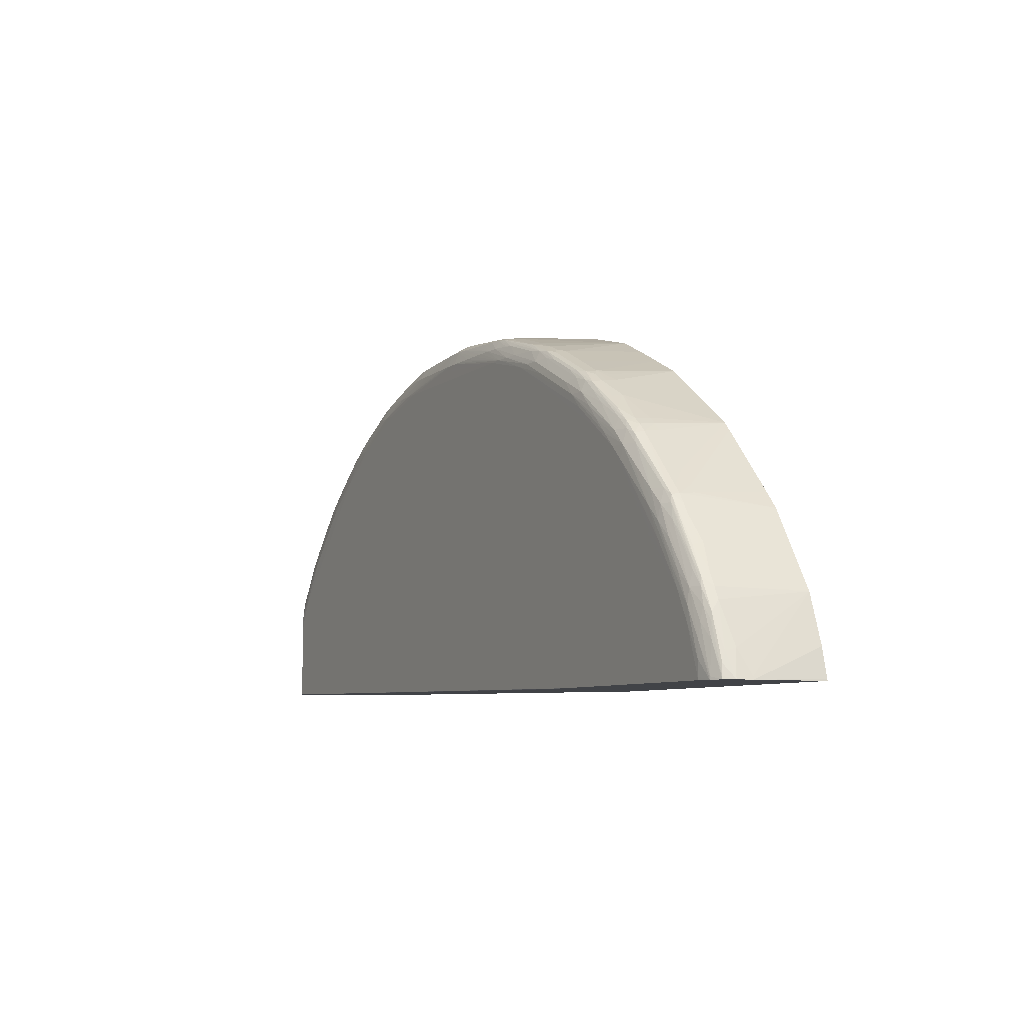
<metadata>
{"format":"obj","ext":"obj","renderer":"f3d","projection":"perspective","resolution":1024,"background":"white","views":[{"elev":-7.2,"azim":62.8,"up":"+Y"}]}
</metadata>
<code>
v 0.0003867 0.03252 -0.005741
v 0.0001158 0.03196 -0.0009165
v 0.001266 0.03246 -0.005741
v 0.02811 0.01598 -0.005754
v 2.178e-05 0.01598 -0.005754
v 2.178e-05 0.03252 -0.005741
v 2.178e-05 0.03196 -0.0009165
v 0.0004088 0.03186 -0.0005885
v 0.001283 0.03177 -0.0005487
v 0.004899 0.03143 -0.0005487
v 0.004899 0.03154 -0.001454
v 0.005806 0.03142 -0.001454
v 0.006701 0.03166 -0.005741
v 0.007608 0.03145 -0.005741
v 0.01112 0.0305 -0.005741
v 0.01117 0.03049 -0.005741
v 0.01297 0.02964 -0.005741
v 0.01479 0.02874 -0.005741
v 0.01658 0.02783 -0.005741
v 0.01748 0.02706 -0.005742
v 0.01763 0.02697 -0.005742
v 0.01773 0.02691 -0.005742
v 0.02182 0.02399 -0.005742
v 0.02225 0.02352 -0.005742
v 0.02525 0.02017 -0.005742
v 0.02567 0.01969 -0.005742
v 0.02648 0.01875 -0.005742
v 0.02821 0.01587 -0.005754
v 2.178e-05 0.015 -0.005754
v -0.02588 0.0188 -0.004857
v -0.02062 0.02441 -0.005016
v -0.0206 0.02443 -0.005016
v -0.01959 0.02525 -0.005016
v -0.0191 0.02564 -0.005016
v -0.01643 0.02748 -0.005016
v -0.01463 0.02838 -0.005016
v -0.01281 0.02928 -0.005016
v -0.01228 0.02953 -0.005016
v -0.01137 0.0299 -0.005016
v -0.01083 0.03011 -0.005016
v -0.01038 0.03025 -0.005016
v -0.006851 0.03126 -0.005016
v -0.00595 0.03144 -0.005016
v -0.00595 0.03141 -0.001454
v -0.005038 0.03155 -0.001454
v -0.0002381 0.03196 -0.0009165
v 2.178e-05 0.03186 -0.0005885
v -0.0005256 0.03186 -0.0005885
v 0.0003867 0.03139 0.0001814
v 0.001283 0.03136 0.0001648
v 0.002195 0.03131 0.0001422
v 0.003992 0.03122 8.284e-05
v 0.004899 0.03118 4.796e-05
v 0.005806 0.03112 -1.079e-05
v 0.006364 0.03107 -6.587e-05
v 0.005806 0.03131 -0.0005487
v 0.00669 0.03113 -0.0005903
v 0.007216 0.03105 -0.0009195
v 0.01009 0.03019 -0.0007329
v 0.01124 0.02979 -0.0005487
v 0.01218 0.02941 -0.0005542
v 0.01265 0.02926 -0.0008584
v 0.01446 0.02836 -0.0008535
v 0.01627 0.02745 -0.0008479
v 0.01664 0.02779 -0.005741
v 0.02104 0.02404 -0.001453
v 0.0215 0.02367 -0.001453
v 0.02194 0.02322 -0.001453
v 0.02412 0.02083 -0.001453
v 0.01894 0.02562 -0.0009587
v 0.02499 0.01988 -0.001453
v 0.02539 0.01943 -0.001453
v 0.02652 0.01868 -0.005742
v 0.02532 0.01936 -0.0005487
v 0.02921 0.01422 -0.005754
v -0.02588 0.0103 -0.004857
v 0.01138 0.009604 -0.005754
v -0.02588 0.01876 -0.001455
v -0.02546 0.01936 -0.001455
v -0.02548 0.01937 -0.004857
v -0.02498 0.01995 -0.004857
v -0.02463 0.02033 -0.004857
v -0.02335 0.02172 -0.004857
v -0.02257 0.02256 -0.004857
v -0.02202 0.02315 -0.004857
v -0.02157 0.0236 -0.004857
v -0.02111 0.024 -0.004857
v -0.02064 0.02441 -0.001455
v -0.02012 0.02483 -0.002358
v -0.02012 0.02483 -0.001454
v -0.01952 0.02526 -0.001454
v -0.01751 0.02671 -0.001454
v -0.01686 0.02716 -0.001454
v -0.01641 0.02745 -0.001454
v -0.01589 0.02773 -0.001454
v -0.01507 0.02814 -0.001454
v -0.01409 0.02862 -0.001454
v -0.01228 0.02948 -0.001454
v -0.01137 0.02988 -0.001454
v -0.01078 0.0301 -0.001454
v -0.01033 0.03022 -0.001454
v -0.009566 0.03044 -0.001454
v -0.007327 0.03104 -0.0009648
v -0.006851 0.03118 -0.001454
v -0.00595 0.0313 -0.0005487
v -0.005038 0.03144 -0.0005487
v -0.0005201 0.03139 0.0001808
v 2.178e-05 0.03139 0.0001814
v -0.002328 0.03131 0.0001416
v -0.001427 0.03135 0.0001624
v -0.001427 0.03176 -0.0005487
v -0.005038 0.03118 5.224e-05
v -0.004142 0.03123 8.651e-05
v 0.0003867 0.03059 0.0004776
v 0.001283 0.03059 0.000461
v 0.002195 0.03059 0.0004384
v 0.003091 0.03059 0.0004108
v 0.003992 0.03059 0.0003796
v 0.004899 0.03059 0.0003441
v 0.003091 0.03126 0.0001147
v 0.005806 0.03059 0.0002854
v 0.00669 0.03064 0.000152
v 0.007614 0.03044 0.0001489
v 0.008521 0.0303 6.326e-05
v 0.009234 0.0302 -2.486e-05
v 0.009842 0.03013 -0.0001295
v 0.006967 0.03099 -0.0003162
v 0.01037 0.03005 -0.0004777
v 0.0119 0.02933 -5.28e-06
v 0.0125 0.02918 -0.0002556
v 0.01613 0.02738 -0.0002446
v 0.01661 0.02717 -0.0005469
v 0.01735 0.02669 -0.0005487
v 0.01738 0.02671 -0.0008357
v 0.01745 0.02676 -0.001453
v 0.01675 0.02721 -0.001454
v 0.02096 0.02397 -0.0005487
v 0.02141 0.02359 -0.0005487
v 0.02187 0.02314 -0.0005487
v 0.02492 0.01981 -0.0005487
v 0.01738 0.02667 -0.0005487
v 0.01883 0.02553 -0.0003553
v 0.01983 0.0247 -0.0001075
v 0.01994 0.02479 -0.0007103
v 0.02568 0.01883 -0.0005487
v 0.02712 0.01664 -0.0007953
v 0.02526 0.01928 -9.585e-05
v 0.02845 0.0143 -0.0005481
v 0.02924 0.01417 -0.005754
v 0.02816 0.01504 -0.001453
v 0.02809 0.01495 -0.0005481
v -0.02588 0.0103 0.0004965
v 0.03061 0.009604 -0.005754
v 0.01168 0.009604 -0.001453
v -0.02588 0.01864 -0.0008779
v -0.02544 0.01934 -0.0008241
v -0.0251 0.01981 -0.001455
v -0.02465 0.02037 -0.001455
v -0.02425 0.02082 -0.001455
v -0.02379 0.0213 -0.001455
v -0.02337 0.02175 -0.001455
v -0.02202 0.02314 -0.001455
v -0.02157 0.0236 -0.001455
v -0.02112 0.024 -0.001455
v -0.02064 0.02441 -0.001454
v -0.02007 0.02478 -0.0007152
v -0.01638 0.02744 -0.0008871
v -0.01459 0.02835 -0.0008724
v -0.01276 0.02924 -0.0009336
v -0.01137 0.02976 -0.0005487
v -0.01024 0.0302 -0.0007274
v -0.009992 0.03013 -0.0001234
v -0.006807 0.03111 -0.0006178
v -0.00647 0.03105 -7.81e-05
v -0.00595 0.03111 -1.813e-05
v -0.005038 0.03059 0.0003478
v -0.004142 0.03059 0.0003827
v -0.003241 0.03059 0.0004115
v -0.002328 0.03059 0.0004372
v -0.001427 0.03059 0.0004598
v -0.0005201 0.03059 0.0004763
v 2.178e-05 0.03059 0.0004776
v -0.003241 0.03126 0.0001159
v -0.00595 0.03059 0.0002787
v 2.178e-05 0.03022 0.0004855
v 0.005806 0.02968 0.0004965
v 0.006707 0.02968 0.000488
v 0.007614 0.02968 0.0004451
v 0.008521 0.02968 0.0003594
v 0.01033 0.0296 0.0001777
v 0.01124 0.02945 9.753e-05
v 0.01304 0.02859 0.0001098
v 0.01552 0.02752 -3.44e-06
v 0.01721 0.02658 -3.649e-05
v 0.02083 0.02387 -4.139e-05
v 0.02175 0.02301 -1.874e-05
v 0.01822 0.02576 1.675e-05
v 0.02607 0.01822 -0.0005487
v 0.02704 0.01652 -0.0001919
v 0.02782 0.0154 -0.0005481
v 0.02541 0.01883 1.675e-05
v 0.02624 0.01761 -2.609e-05
v 0.02802 0.01482 -6.036e-05
v 0.02474 0.01965 2.409e-05
v 0.02879 0.01361 -0.0005481
v 0.02885 0.01375 -0.001453
v 0.02981 0.0112 -0.0008822
v 0.0304 0.009779 -0.001453
v 0.03046 0.009604 -0.001453
v 0.0302 0.01135 -0.005754
v 0.01179 0.009604 -0.0006974
v 0.01182 0.009604 -0.0005481
v 0.01224 0.009604 9.508e-05
v 0.01304 0.009604 0.0003876
v 0.01396 0.009604 0.0004904
v 0.01486 0.009604 0.0004978
v 0.01396 0.009779 0.0004978
v 0.007625 0.01521 0.0004978
v -0.02588 0.0152 0.0004965
v 0.03059 0.009692 -0.005754
v -0.02588 0.01857 -0.0005401
v -0.02536 0.01922 -0.0002213
v -0.02508 0.01968 -0.000534
v -0.02458 0.02029 -0.0005493
v -0.02418 0.02074 -0.0005493
v -0.02373 0.02123 -0.0005493
v -0.02195 0.02307 -0.0005493
v -0.02149 0.02352 -0.0005493
v -0.02104 0.02394 -0.0005493
v -0.01996 0.0247 -0.0001118
v -0.01961 0.02505 -0.0004673
v -0.01743 0.02664 -0.0005487
v -0.02039 0.02445 -0.0004673
v -0.01626 0.02736 -0.0002837
v -0.01594 0.0276 -0.0005713
v -0.01673 0.02712 -0.0005713
v -0.01493 0.0281 -0.0005622
v -0.01444 0.02828 -0.000269
v -0.0126 0.02917 -0.0003302
v -0.0123 0.02937 -0.0005995
v -0.01051 0.03006 -0.000474
v -0.012 0.0293 -2.792e-05
v -0.009384 0.0302 -2.731e-05
v -0.007073 0.03097 -0.0003614
v -0.01137 0.02944 7.733e-05
v -0.008665 0.0303 5.836e-05
v -0.007758 0.03042 0.0001416
v -0.007758 0.02968 0.0004372
v -0.006851 0.02968 0.0004837
v -0.00595 0.02968 0.0004965
v -0.008665 0.02968 0.0003546
v 0.01757 0.02426 0.0004971
v 0.009422 0.02878 0.0004965
v 0.01033 0.02878 0.0004739
v 0.01124 0.02878 0.0003937
v 0.01218 0.02884 0.0001869
v 0.01399 0.02794 0.0001875
v 0.01485 0.02769 0.000111
v 0.01667 0.02676 8.59e-05
v 0.01738 0.02631 4.857e-05
v 0.02116 0.02333 0.0001018
v 0.01923 0.02493 6.02e-05
v 0.02029 0.02407 8.407e-05
v 0.02206 0.0224 0.0001043
v 0.02296 0.02148 7.917e-05
v 0.01754 0.02606 0.0001263
v 0.02481 0.01883 0.0002995
v 0.02574 0.01791 0.0001544
v 0.02642 0.01702 9.325e-05
v 0.02723 0.01591 2.838e-05
v 0.02816 0.0143 5.224e-05
v 0.0289 0.01299 -7.872e-05
v 0.02391 0.01974 0.0003423
v 0.02974 0.01101 -0.0002782
v 0.03027 0.009779 -0.0005481
v 0.03033 0.009604 -0.0005389
v 0.02843 0.009604 0.0004978
v 0.007625 0.01598 0.0004978
v -0.02588 0.0161 0.0004782
v -0.02495 0.01703 0.0004965
v -0.02588 0.01837 -0.0002837
v -0.02451 0.02021 -8.3e-05
v -0.02555 0.01862 1.675e-05
v -0.02363 0.02113 -6.587e-05
v -0.02184 0.02296 -5.24e-05
v -0.02093 0.02385 -5.791e-05
v -0.01936 0.02492 5.469e-05
v -0.01834 0.02573 2.3e-07
v -0.01731 0.02656 -6.28e-05
v -0.02018 0.02441 -2.853e-05
v -0.01565 0.02752 -1.61e-06
v -0.01384 0.02841 -1.446e-05
v -0.01318 0.02857 9.569e-05
v -0.01047 0.0296 0.0001753
v -0.0123 0.02883 0.0001673
v -0.01137 0.02878 0.0003741
v -0.01047 0.02878 0.0004708
v -0.009566 0.02878 0.0004965
v 0.01738 0.02426 0.0004971
v 0.02029 0.02244 0.0004971
v 0.01667 0.02516 0.0004965
v 0.02482 0.01598 0.0004978
v 0.01214 0.02787 0.0004855
v 0.01576 0.02606 0.0004861
v 0.01304 0.02787 0.000406
v 0.01485 0.02697 0.0004066
v 0.0158 0.02703 0.0001881
v 0.01667 0.02606 0.0003827
v 0.02029 0.02335 0.0003802
v 0.02119 0.02244 0.0004066
v 0.01851 0.0252 0.0001844
v 0.0221 0.02154 0.0003894
v 0.023 0.02064 0.0003674
v 0.02572 0.01702 0.0003894
v 0.02753 0.0143 0.0003484
v 0.02481 0.01792 0.000461
v 0.02753 0.01515 0.0001183
v 0.02846 0.01333 0.0001306
v 0.02899 0.01249 5.74e-06
v 0.02997 0.009779 6.448e-05
v 0.02985 0.0104 -3.404e-05
v 0.03 0.009604 8.407e-05
v 0.02934 0.009604 0.0003796
v 0.02843 0.009779 0.0004978
v -0.015 0.02607 0.0004965
v -0.01756 0.02441 0.0004965
v -0.02588 0.01701 0.0003637
v -0.02314 0.01974 0.0004874
v -0.02404 0.01883 0.0004696
v -0.02495 0.01793 0.0004329
v -0.02588 0.01788 0.000114
v -0.0247 0.01974 3.633e-05
v -0.02398 0.02056 4.245e-05
v -0.02502 0.01888 0.0001875
v -0.02308 0.02147 5.775e-05
v -0.02274 0.02204 -5.791e-05
v -0.02127 0.02329 6.571e-05
v -0.02218 0.02238 6.571e-05
v -0.02043 0.02406 7.244e-05
v -0.01957 0.02441 0.000204
v -0.01863 0.02519 0.0001716
v -0.01765 0.02605 9.937e-05
v -0.0168 0.02673 5.408e-05
v -0.01594 0.02702 0.0001789
v -0.015 0.02769 0.0001104
v -0.01318 0.02787 0.0003925
v -0.015 0.02697 0.0004072
v -0.01228 0.02787 0.0004782
v -0.01409 0.02697 0.0004837
v 0.01938 0.02335 0.0004874
v 0.02572 0.01521 0.0004978
v 0.02119 0.02154 0.0004971
v 0.01848 0.02426 0.0004659
v 0.01757 0.02516 0.0004335
v 0.0221 0.02064 0.0004935
v 0.023 0.01974 0.0004892
v 0.02391 0.01883 0.0004837
v 0.02662 0.01521 0.0004415
v 0.02753 0.0134 0.0004702
v 0.02843 0.01159 0.000428
v 0.02843 0.01249 0.0003019
v 0.02572 0.01612 0.0004855
v 0.02917 0.01159 0.0001306
v 0.02934 0.009779 0.0003601
v 0.02843 0.01068 0.0004874
v 0.02753 0.01249 0.0004978
v -0.0168 0.02516 0.0004935
v -0.01952 0.02335 0.0004874
v -0.02404 0.01974 0.0003246
v -0.02133 0.02244 0.0003662
v -0.02223 0.02154 0.0003619
v -0.02314 0.02064 0.0003558
v -0.02043 0.02335 0.0003601
v -0.01961 0.02434 0.000223
v -0.0168 0.02607 0.0003478
v -0.01771 0.02516 0.0004182
v -0.01589 0.02607 0.0004727
v 0.02662 0.0143 0.0004978
v 0.02481 0.01702 0.0004971
v -0.01861 0.02425 0.0004604
v -0.01845 0.02441 0.0004543
f 1 2 3
f 1 3 4
f 1 4 5
f 1 5 6
f 1 6 7
f 1 7 2
f 2 8 9
f 2 9 10
f 2 10 3
f 2 7 47
f 2 47 8
f 3 10 11
f 3 11 12
f 3 12 13
f 3 13 4
f 4 13 14
f 4 14 15
f 4 15 16
f 4 16 17
f 4 17 18
f 4 18 19
f 4 19 20
f 4 20 21
f 4 21 22
f 4 22 23
f 4 23 24
f 4 24 25
f 4 25 26
f 4 26 27
f 4 27 28
f 4 28 75
f 4 75 149
f 4 149 210
f 4 210 220
f 4 220 153
f 4 153 77
f 4 77 29
f 4 29 5
f 5 29 76
f 5 76 30
f 5 30 6
f 6 30 31
f 6 31 32
f 6 32 33
f 6 33 34
f 6 34 35
f 6 35 36
f 6 36 37
f 6 37 38
f 6 38 39
f 6 39 40
f 6 40 41
f 6 41 42
f 6 42 43
f 6 43 44
f 6 44 45
f 6 45 46
f 6 46 7
f 7 46 48
f 7 48 47
f 8 47 108
f 8 108 49
f 8 49 50
f 8 50 51
f 8 51 52
f 8 52 53
f 8 53 9
f 9 53 54
f 9 54 10
f 10 54 55
f 10 55 56
f 10 56 12
f 10 12 11
f 12 56 57
f 12 57 58
f 12 58 13
f 13 58 14
f 14 58 15
f 15 58 59
f 15 59 16
f 16 59 60
f 16 60 61
f 16 61 62
f 16 62 17
f 17 62 63
f 17 63 18
f 18 63 64
f 18 64 19
f 19 64 65
f 19 65 20
f 20 65 21
f 21 65 22
f 22 65 23
f 23 66 67
f 23 67 68
f 23 68 69
f 23 69 24
f 23 65 70
f 23 70 66
f 24 69 71
f 24 71 25
f 25 71 72
f 25 72 26
f 26 72 27
f 27 73 28
f 27 72 74
f 27 74 73
f 28 73 75
f 29 77 76
f 30 78 79
f 30 79 80
f 30 80 31
f 30 76 152
f 30 152 219
f 30 219 279
f 30 279 327
f 30 327 331
f 30 331 281
f 30 281 221
f 30 221 155
f 30 155 78
f 31 80 81
f 31 81 82
f 31 82 83
f 31 83 84
f 31 84 85
f 31 85 86
f 31 86 32
f 32 86 87
f 32 87 88
f 32 88 89
f 32 89 33
f 33 89 34
f 34 89 90
f 34 90 91
f 34 91 92
f 34 92 93
f 34 93 35
f 35 93 94
f 35 94 95
f 35 95 96
f 35 96 36
f 36 96 37
f 37 96 97
f 37 97 98
f 37 98 38
f 38 98 99
f 38 99 39
f 39 99 40
f 40 99 100
f 40 100 41
f 41 100 42
f 42 100 101
f 42 101 102
f 42 102 103
f 42 103 104
f 42 104 44
f 42 44 43
f 44 105 106
f 44 106 45
f 44 104 103
f 44 103 105
f 45 106 46
f 46 106 48
f 47 48 107
f 47 107 108
f 48 109 110
f 48 110 107
f 48 106 111
f 48 111 112
f 48 112 113
f 48 113 109
f 49 114 115
f 49 115 116
f 49 116 117
f 49 117 118
f 49 118 50
f 49 108 182
f 49 182 114
f 50 118 119
f 50 119 51
f 51 119 120
f 51 120 52
f 52 120 119
f 52 119 53
f 53 119 121
f 53 121 54
f 54 121 122
f 54 122 123
f 54 123 55
f 55 123 124
f 55 124 125
f 55 125 126
f 55 126 127
f 55 127 57
f 55 57 56
f 57 127 58
f 58 127 126
f 58 126 59
f 59 126 128
f 59 128 60
f 60 129 130
f 60 130 61
f 60 128 126
f 60 126 129
f 61 130 62
f 62 130 63
f 63 131 64
f 63 130 131
f 64 131 132
f 64 132 133
f 64 133 134
f 64 134 135
f 64 135 136
f 64 136 65
f 65 136 135
f 65 135 70
f 66 137 67
f 66 70 137
f 67 137 138
f 67 138 139
f 67 139 68
f 68 139 69
f 69 139 140
f 69 140 71
f 70 135 134
f 70 134 141
f 70 141 142
f 70 142 143
f 70 143 144
f 70 144 137
f 71 140 74
f 71 74 72
f 73 74 145
f 73 145 146
f 73 146 75
f 74 140 147
f 74 147 145
f 75 148 149
f 75 146 150
f 75 150 151
f 75 151 148
f 76 77 152
f 77 153 209
f 77 209 276
f 77 276 322
f 77 322 323
f 77 323 277
f 77 277 216
f 77 216 215
f 77 215 214
f 77 214 213
f 77 213 212
f 77 212 211
f 77 211 154
f 77 154 152
f 78 155 156
f 78 156 79
f 79 156 157
f 79 157 80
f 80 157 158
f 80 158 81
f 81 158 159
f 81 159 82
f 82 159 83
f 83 159 84
f 84 159 85
f 85 159 160
f 85 160 161
f 85 161 162
f 85 162 163
f 85 163 86
f 86 163 164
f 86 164 87
f 87 164 88
f 88 164 165
f 88 165 89
f 89 165 90
f 90 165 166
f 90 166 91
f 91 166 92
f 92 167 93
f 92 166 167
f 93 167 94
f 94 167 95
f 95 167 96
f 96 167 168
f 96 168 169
f 96 169 97
f 97 169 98
f 98 169 99
f 99 169 170
f 99 170 100
f 100 171 101
f 100 170 171
f 101 171 103
f 101 103 102
f 103 171 172
f 103 172 173
f 103 173 105
f 105 173 174
f 105 174 106
f 106 174 175
f 106 175 112
f 106 112 111
f 107 110 176
f 107 176 177
f 107 177 178
f 107 178 179
f 107 179 180
f 107 180 181
f 107 181 108
f 108 181 182
f 109 113 183
f 109 183 176
f 109 176 110
f 112 176 113
f 112 175 184
f 112 184 176
f 113 176 183
f 114 182 185
f 114 185 186
f 114 186 187
f 114 187 115
f 115 187 116
f 116 187 117
f 117 187 118
f 118 187 119
f 119 187 188
f 119 188 121
f 121 188 189
f 121 189 123
f 121 123 122
f 123 189 190
f 123 190 124
f 124 190 191
f 124 191 125
f 125 191 126
f 126 191 129
f 129 191 192
f 129 192 193
f 129 193 131
f 129 131 130
f 131 193 194
f 131 194 133
f 131 133 132
f 133 194 141
f 133 141 134
f 137 144 143
f 137 143 195
f 137 195 138
f 138 196 139
f 138 195 196
f 139 196 147
f 139 147 140
f 141 143 142
f 141 194 143
f 143 194 197
f 143 197 195
f 145 147 198
f 145 198 146
f 146 199 200
f 146 200 151
f 146 151 150
f 146 198 199
f 147 201 202
f 147 202 203
f 147 203 199
f 147 199 198
f 147 196 204
f 147 204 201
f 148 205 206
f 148 206 149
f 148 151 203
f 148 203 205
f 149 206 205
f 149 205 207
f 149 207 208
f 149 208 209
f 149 209 210
f 151 200 199
f 151 199 203
f 152 154 211
f 152 211 212
f 152 212 213
f 152 213 214
f 152 214 215
f 152 215 216
f 152 216 217
f 152 217 218
f 152 218 278
f 152 278 219
f 153 220 209
f 155 221 156
f 156 222 223
f 156 223 224
f 156 224 158
f 156 158 157
f 156 221 222
f 158 224 159
f 159 225 226
f 159 226 160
f 159 224 225
f 160 226 161
f 161 226 162
f 162 227 163
f 162 226 227
f 163 227 228
f 163 228 229
f 163 229 164
f 164 229 166
f 164 166 165
f 166 230 231
f 166 231 232
f 166 232 167
f 166 229 233
f 166 233 230
f 167 234 235
f 167 235 168
f 167 232 236
f 167 236 234
f 168 237 238
f 168 238 169
f 168 235 237
f 169 238 239
f 169 239 240
f 169 240 170
f 170 172 241
f 170 241 171
f 170 240 239
f 170 239 242
f 170 242 172
f 171 241 172
f 172 243 174
f 172 174 244
f 172 244 173
f 172 242 245
f 172 245 243
f 173 244 174
f 174 243 246
f 174 246 175
f 175 246 247
f 175 247 184
f 176 184 248
f 176 248 249
f 176 249 177
f 177 249 178
f 178 249 179
f 179 249 180
f 180 249 181
f 181 249 250
f 181 250 182
f 182 250 185
f 184 247 251
f 184 251 248
f 185 250 186
f 186 252 253
f 186 253 187
f 186 250 299
f 186 299 252
f 187 253 254
f 187 254 188
f 188 254 255
f 188 255 189
f 189 255 190
f 190 255 191
f 191 256 192
f 191 255 256
f 192 257 258
f 192 258 193
f 192 256 257
f 193 258 259
f 193 259 194
f 194 259 260
f 194 260 197
f 195 261 196
f 195 197 262
f 195 262 263
f 195 263 261
f 196 261 264
f 196 264 265
f 196 265 204
f 197 260 266
f 197 266 262
f 201 204 267
f 201 267 268
f 201 268 269
f 201 269 270
f 201 270 202
f 202 270 203
f 203 271 272
f 203 272 205
f 203 270 271
f 204 265 273
f 204 273 267
f 205 272 274
f 205 274 207
f 207 274 275
f 207 275 276
f 207 276 208
f 208 276 209
f 209 220 210
f 216 277 324
f 216 324 366
f 216 366 378
f 216 378 351
f 216 351 302
f 216 302 278
f 216 278 218
f 216 218 217
f 219 278 280
f 219 280 279
f 221 281 222
f 222 282 223
f 222 281 283
f 222 283 282
f 223 282 224
f 224 282 225
f 225 282 226
f 226 282 284
f 226 284 227
f 227 285 228
f 227 284 285
f 228 285 286
f 228 286 229
f 229 286 230
f 229 230 233
f 230 287 288
f 230 288 289
f 230 289 232
f 230 232 231
f 230 286 290
f 230 290 287
f 232 289 234
f 232 234 236
f 234 291 238
f 234 238 235
f 234 289 291
f 235 238 237
f 238 292 242
f 238 242 239
f 238 291 292
f 242 292 293
f 242 293 245
f 243 245 294
f 243 294 246
f 245 293 295
f 245 295 296
f 245 296 294
f 246 294 247
f 247 294 251
f 248 251 297
f 248 297 249
f 249 297 298
f 249 298 250
f 250 298 278
f 250 278 299
f 251 294 296
f 251 296 297
f 252 300 301
f 252 301 253
f 252 299 278
f 252 278 302
f 252 302 300
f 253 303 254
f 253 301 304
f 253 304 303
f 254 303 305
f 254 305 255
f 255 305 256
f 256 305 257
f 257 306 307
f 257 307 258
f 257 305 306
f 258 307 259
f 259 307 308
f 259 308 266
f 259 266 260
f 261 263 309
f 261 309 310
f 261 310 264
f 262 266 311
f 262 311 263
f 263 311 309
f 264 310 312
f 264 312 313
f 264 313 273
f 264 273 265
f 266 308 311
f 267 314 315
f 267 315 268
f 267 273 316
f 267 316 314
f 268 315 317
f 268 317 269
f 269 317 270
f 270 317 271
f 271 317 315
f 271 315 318
f 271 318 272
f 272 318 319
f 272 319 320
f 272 320 321
f 272 321 274
f 273 313 316
f 274 321 276
f 274 276 275
f 276 321 320
f 276 320 322
f 277 323 324
f 278 298 325
f 278 325 326
f 278 326 280
f 279 280 328
f 279 328 329
f 279 329 330
f 279 330 327
f 280 326 328
f 281 331 283
f 282 283 332
f 282 332 333
f 282 333 284
f 283 331 334
f 283 334 332
f 284 333 335
f 284 335 336
f 284 336 285
f 285 337 286
f 285 336 335
f 285 335 338
f 285 338 337
f 286 339 290
f 286 337 339
f 287 290 339
f 287 339 340
f 287 340 341
f 287 341 342
f 287 342 343
f 287 343 288
f 288 343 289
f 289 343 291
f 291 343 344
f 291 344 345
f 291 345 292
f 292 345 293
f 293 345 295
f 295 345 296
f 296 345 346
f 296 346 297
f 297 346 347
f 297 347 348
f 297 348 298
f 298 348 349
f 298 349 325
f 300 350 301
f 300 302 351
f 300 351 352
f 300 352 310
f 300 310 350
f 301 350 304
f 303 304 306
f 303 306 305
f 304 350 353
f 304 353 354
f 304 354 308
f 304 308 306
f 306 308 307
f 308 354 309
f 308 309 311
f 309 354 353
f 309 353 310
f 310 352 355
f 310 355 356
f 310 356 357
f 310 357 312
f 310 353 350
f 312 357 313
f 313 357 316
f 314 316 358
f 314 358 315
f 315 359 360
f 315 360 361
f 315 361 318
f 315 358 359
f 316 357 362
f 316 362 359
f 316 359 358
f 318 361 363
f 318 363 319
f 319 363 320
f 320 363 322
f 322 363 364
f 322 364 323
f 323 364 360
f 323 360 365
f 323 365 324
f 324 365 366
f 325 367 326
f 325 349 367
f 326 367 368
f 326 368 328
f 327 330 369
f 327 369 334
f 327 334 331
f 328 370 371
f 328 371 372
f 328 372 329
f 328 368 370
f 329 372 369
f 329 369 330
f 332 334 369
f 332 369 333
f 333 369 372
f 333 372 335
f 335 372 338
f 337 338 370
f 337 370 373
f 337 373 339
f 338 372 370
f 339 373 374
f 339 374 340
f 340 374 341
f 341 374 375
f 341 375 342
f 342 375 343
f 343 375 344
f 344 347 345
f 344 375 347
f 345 347 346
f 347 375 376
f 347 376 377
f 347 377 349
f 347 349 348
f 349 377 367
f 351 378 352
f 352 378 379
f 352 379 355
f 355 379 356
f 356 379 357
f 357 379 362
f 359 366 365
f 359 365 360
f 359 362 378
f 359 378 366
f 360 364 361
f 361 364 363
f 362 379 378
f 367 377 368
f 368 377 380
f 368 380 373
f 368 373 370
f 370 372 371
f 373 380 381
f 373 381 376
f 373 376 375
f 373 375 374
f 376 381 377
f 377 381 380

</code>
